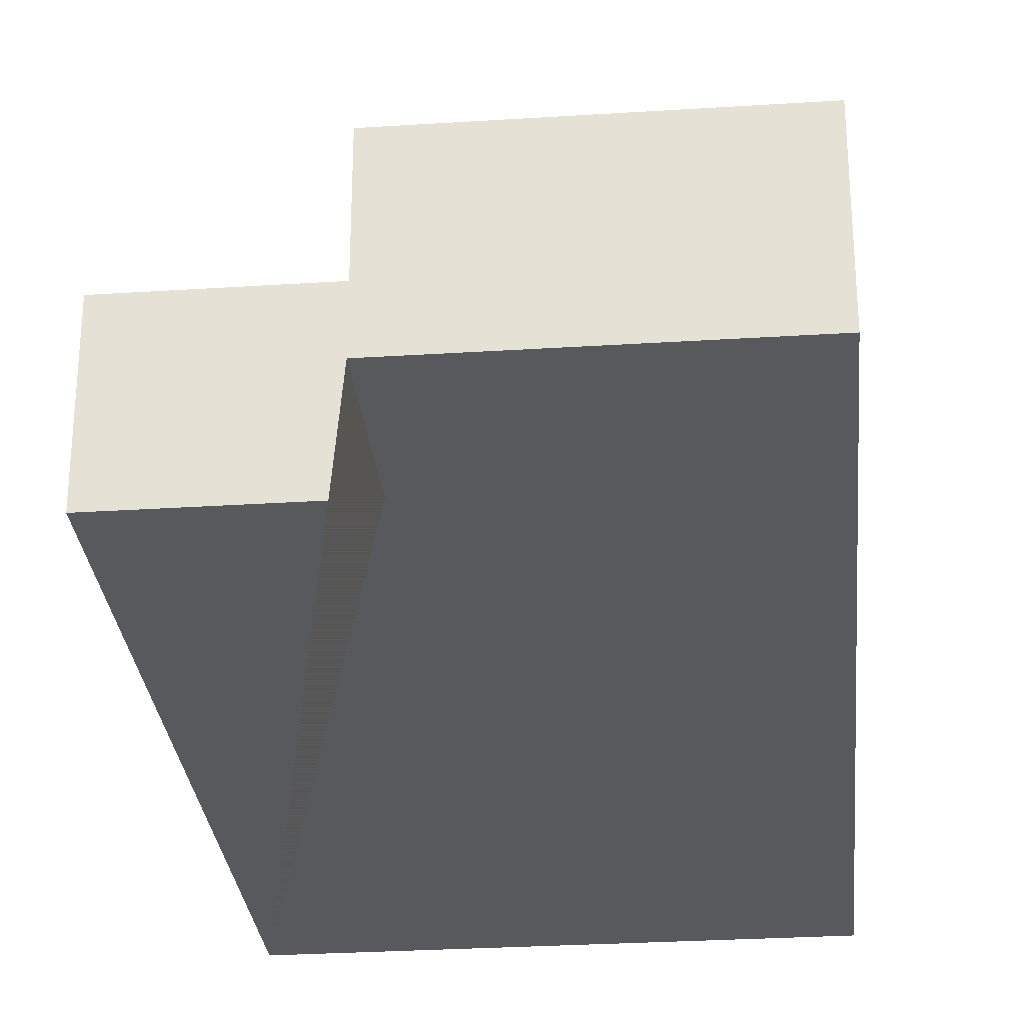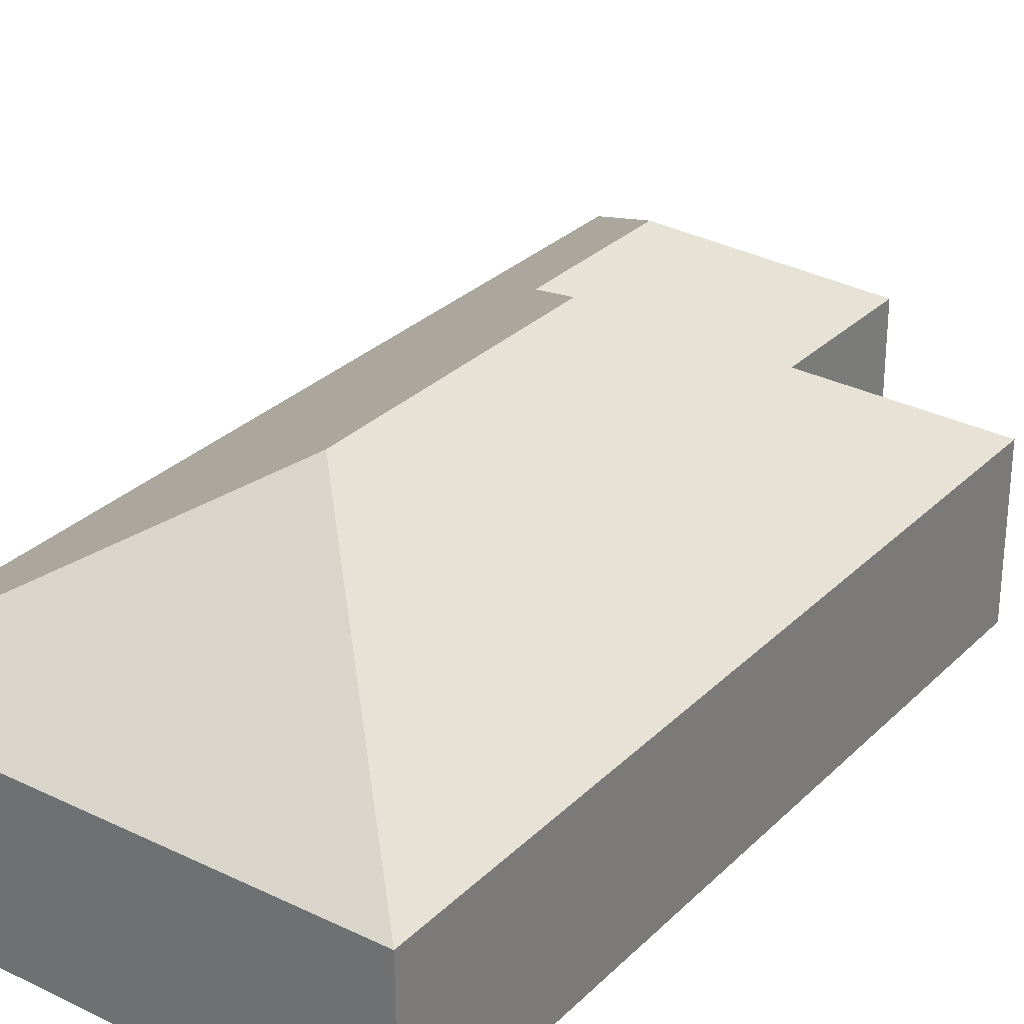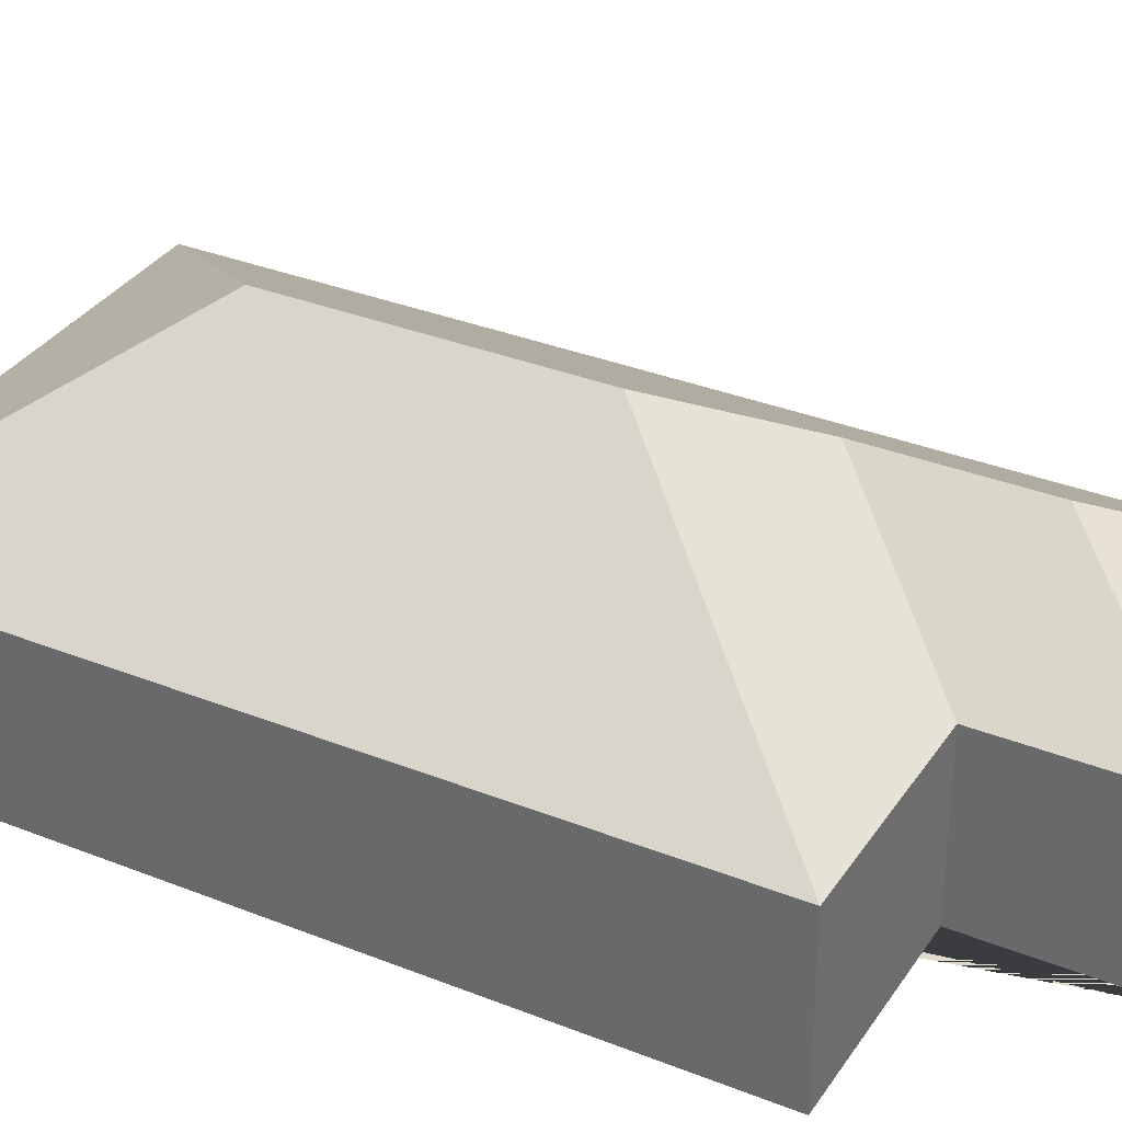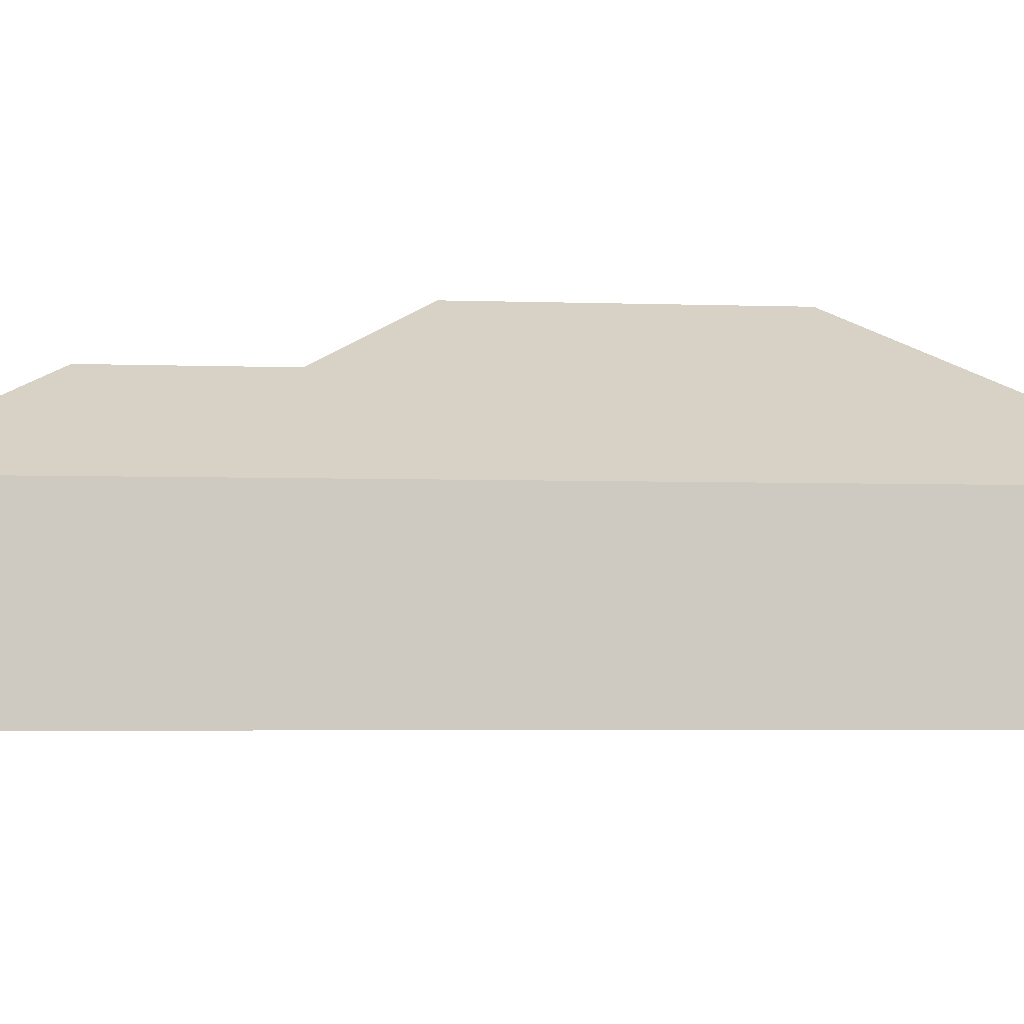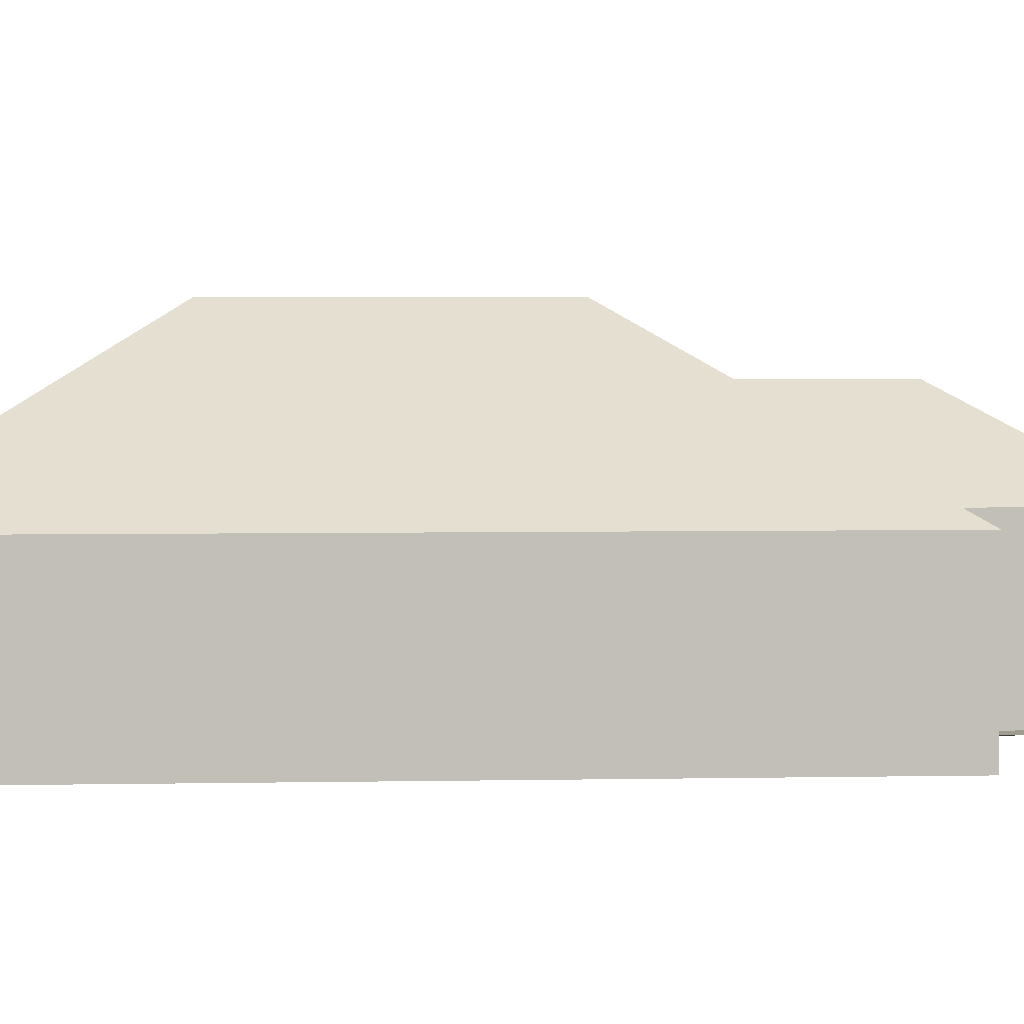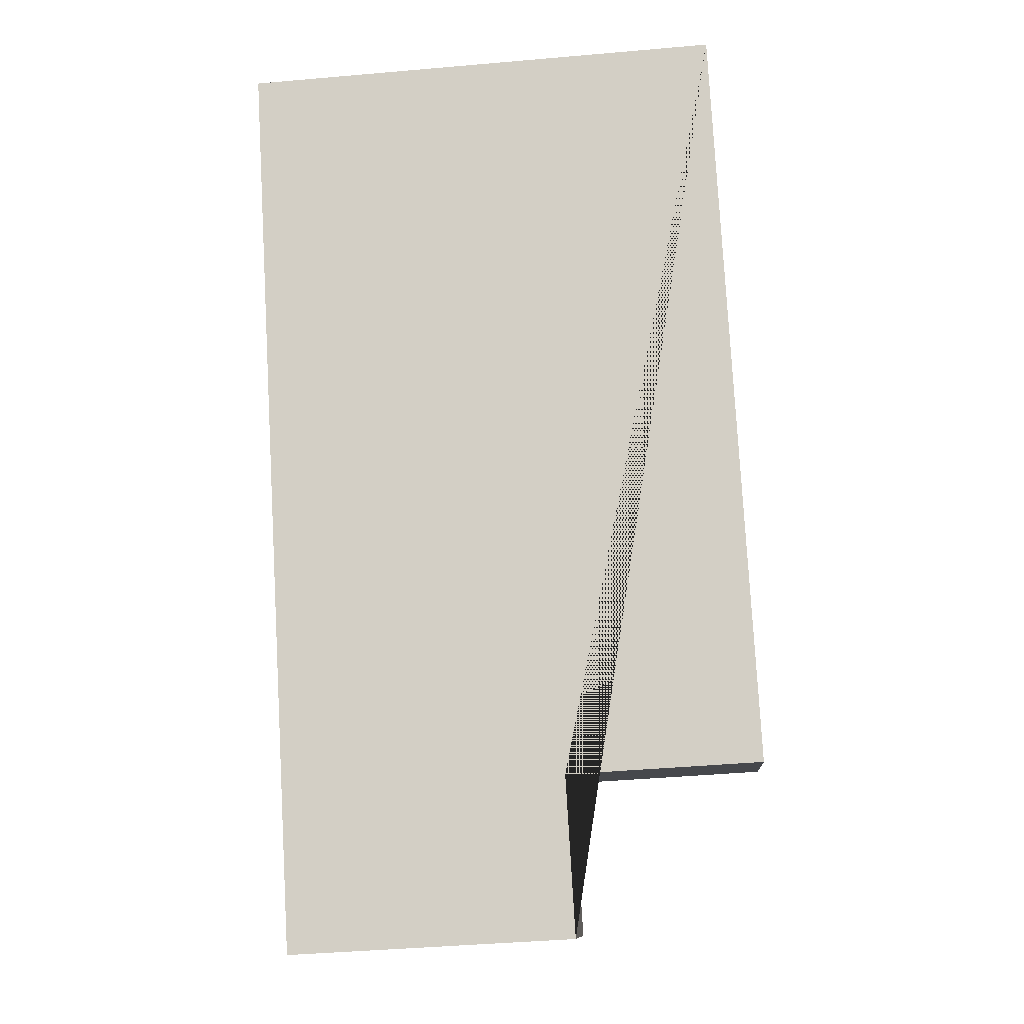
<metadata>
{"format":"obj","ext":"obj","renderer":"f3d","projection":"perspective","resolution":1024,"background":"white","views":[{"elev":-29.1,"azim":-177.8,"up":"+Y"},{"elev":29.3,"azim":32.3,"up":"+Y"},{"elev":33.6,"azim":115.3,"up":"+Y"},{"elev":-3.6,"azim":-100.6,"up":"+Y"},{"elev":4.2,"azim":83.3,"up":"+Y"},{"elev":-11.0,"azim":4.7,"up":"+Z"}]}
</metadata>
<code>
o CG10_500_040068_0028
v 239 75 -22.74
v 11.76 75 -35.52
v 136.8 145 -139.1
v 144.1 145 -270
v 97.51 115.9 -321.3
v 259.1 75 -380.2
v 166.4 75 -385.5
v 101.8 116 -394.9
v 170.9 75 -461
v 36.13 75 -468.6
v 239 0 -22.74
v 11.76 0 -35.52
v 36.13 0 -468.6
v 170.9 0 -461
v 166.4 0 -385.5
v 259.1 0 -380.2
f 2 1 3
f 2 3 4 5 8 10
f 8 10 9
f 9 8 5 7
f 7 5 4 6
f 6 4 3 1
f 11 12 13 14 15 16
f 1 11 12 2
f 2 12 13 10
f 10 13 14 9
f 9 14 15 7
f 7 15 16 6
f 6 16 11 1

</code>
